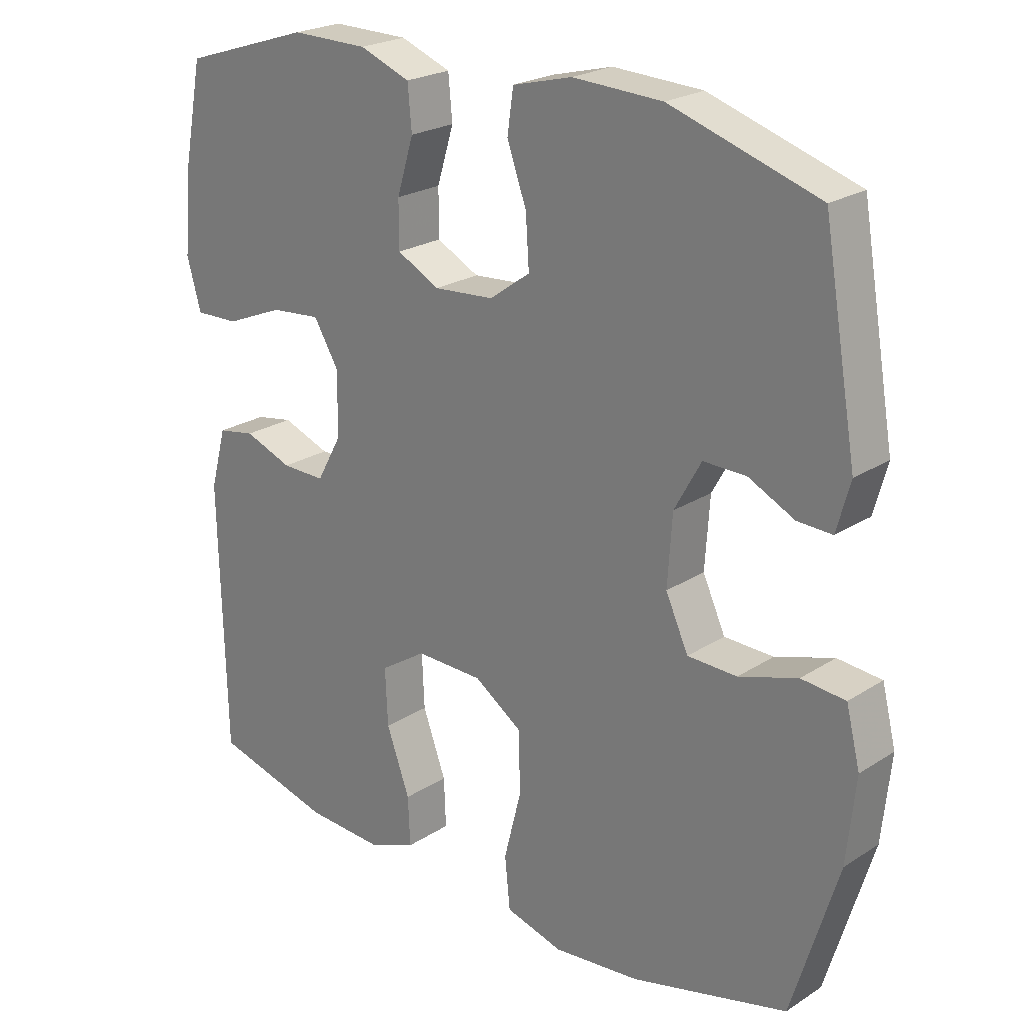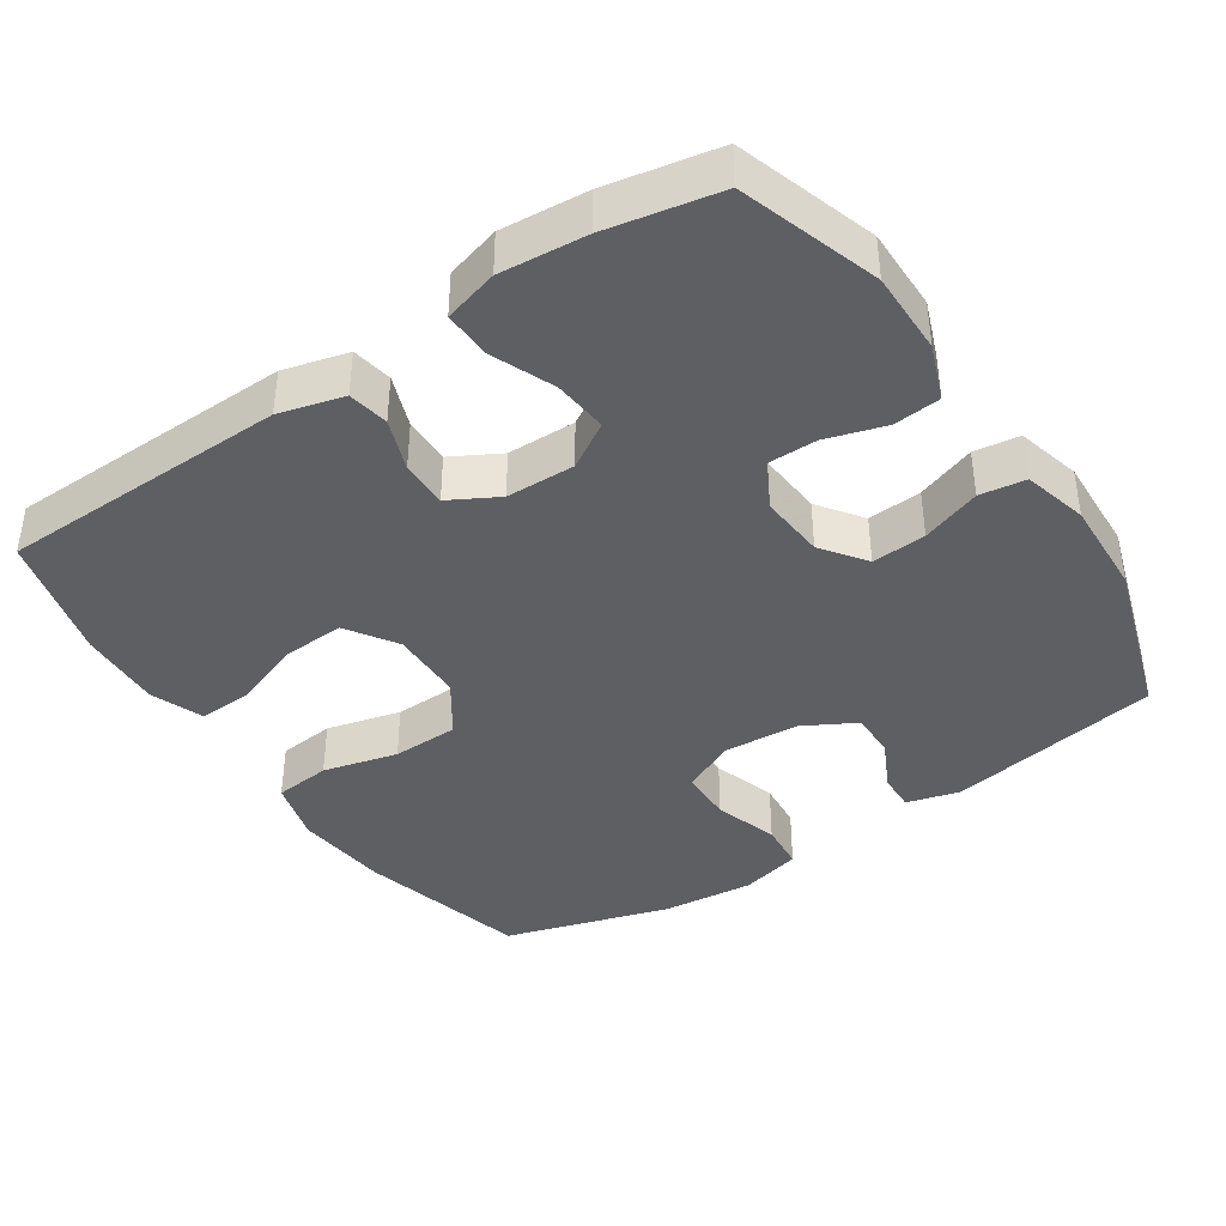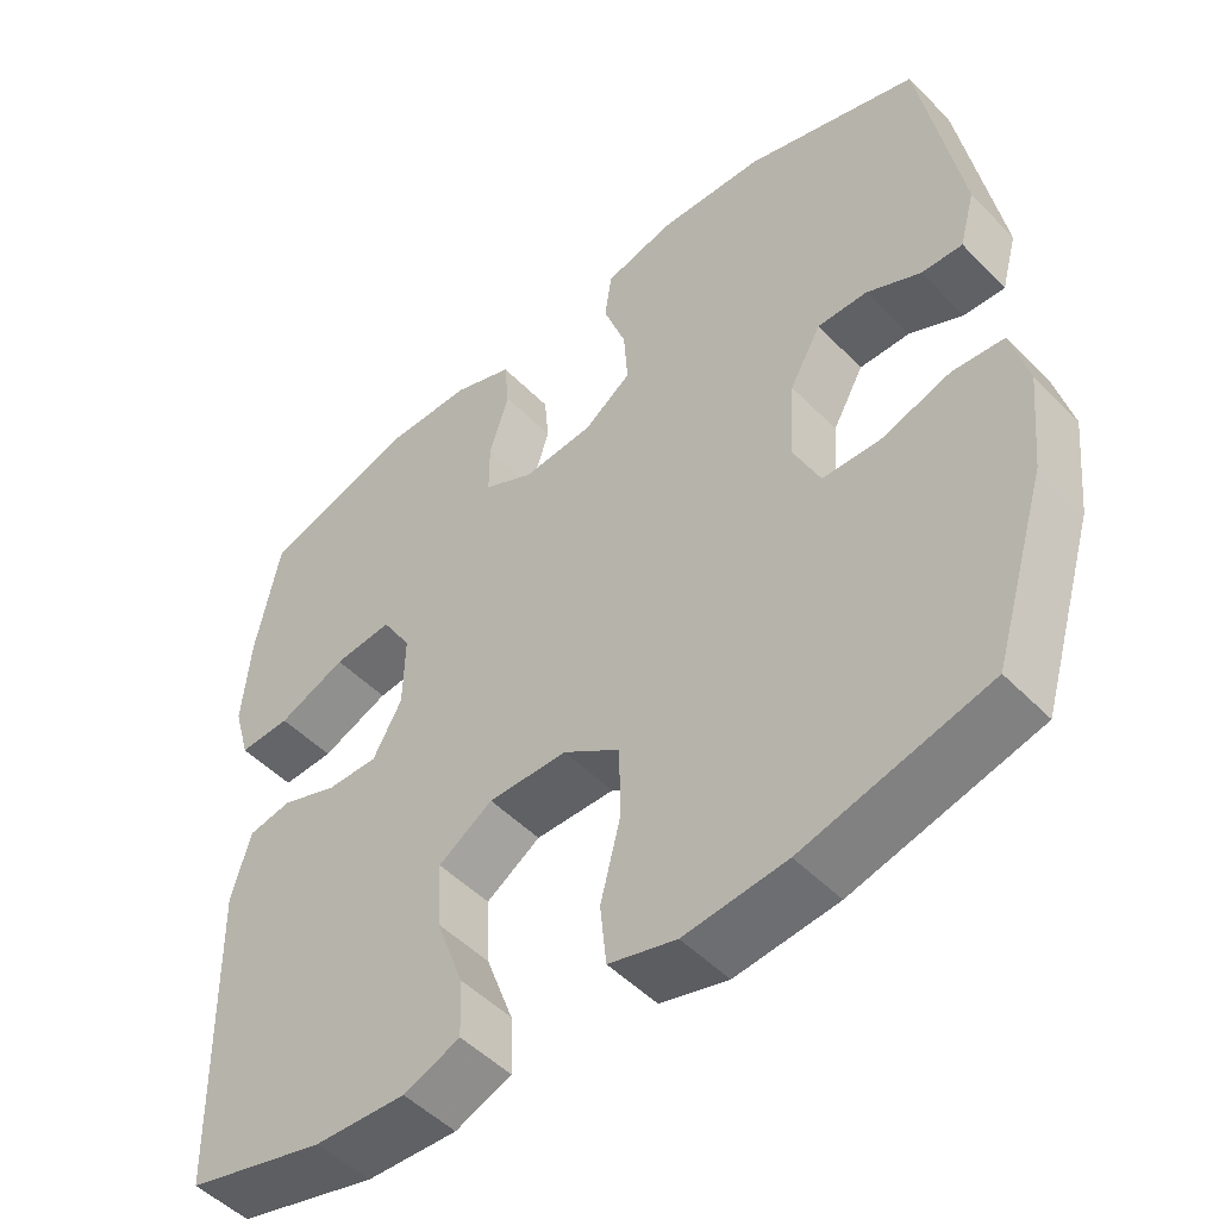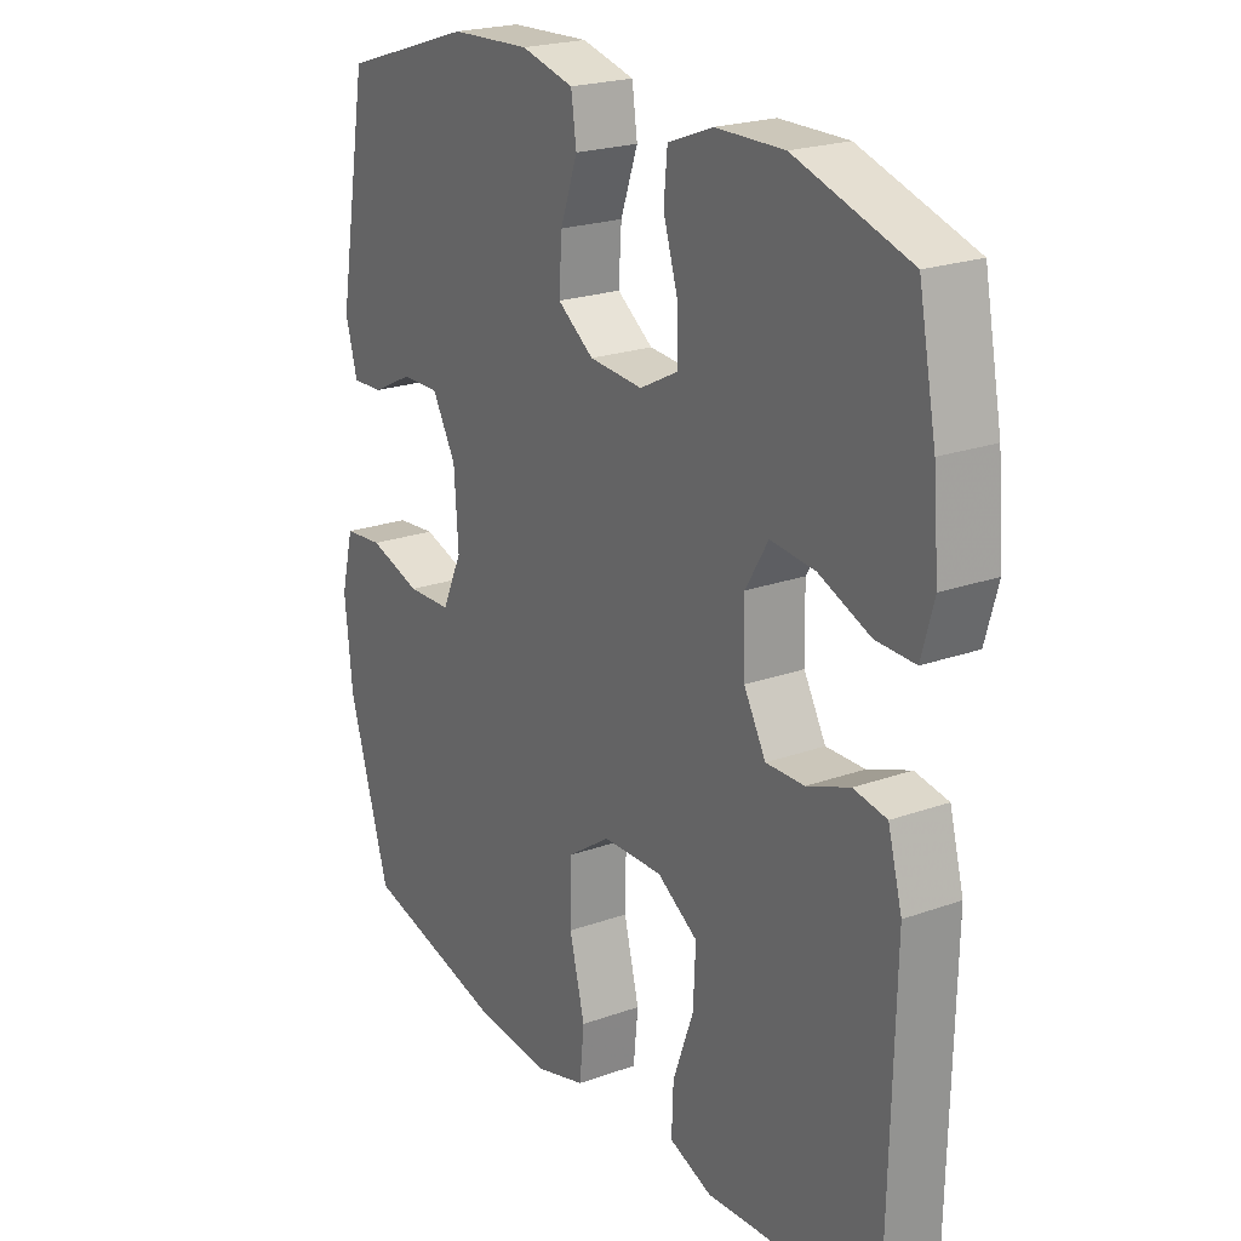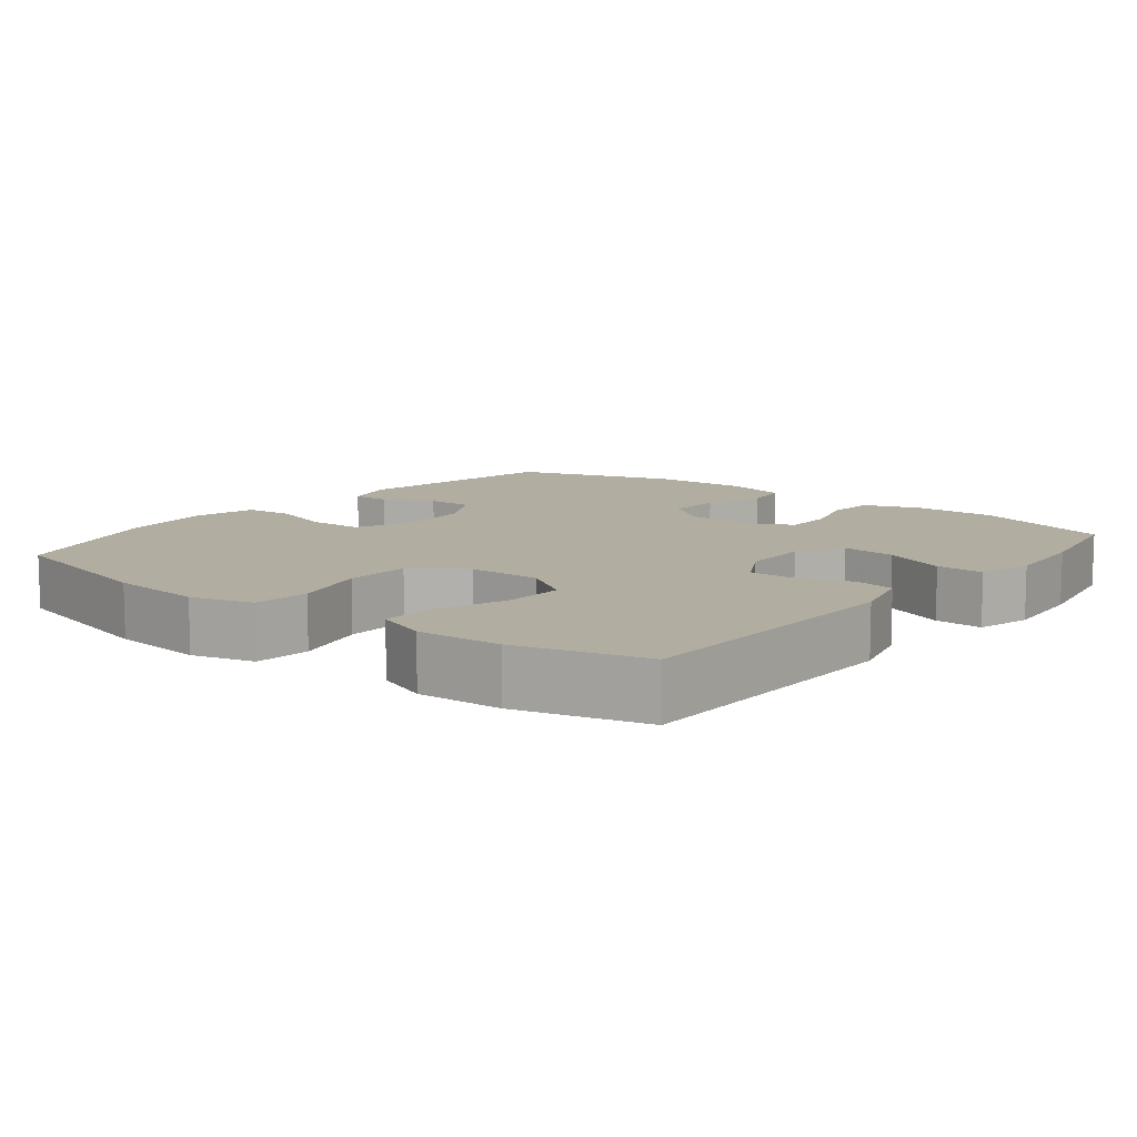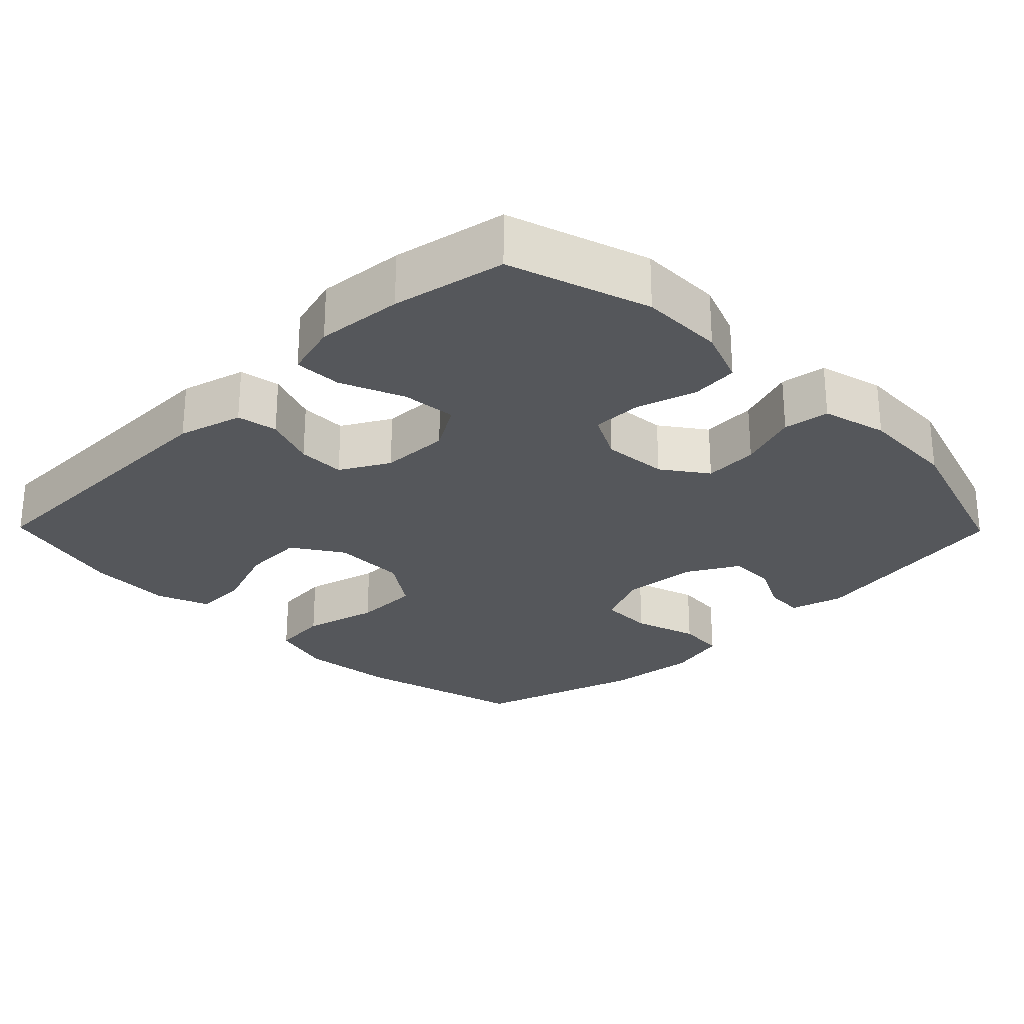
<metadata>
{"format":"obj","ext":"obj","renderer":"f3d","projection":"perspective","resolution":1024,"background":"white","views":[{"elev":23.0,"azim":42.6,"up":"+Z"},{"elev":-40.3,"azim":-56.2,"up":"+Y"},{"elev":-50.2,"azim":42.2,"up":"+Z"},{"elev":21.9,"azim":-122.2,"up":"+Z"},{"elev":10.3,"azim":-141.6,"up":"+Y"},{"elev":-26.5,"azim":-45.5,"up":"+Y"}]}
</metadata>
<code>
v 0.5 0.07 0.5
v 0.551 0.07 0.205
v 0.531 0.07 0.132
v 0.479 0.07 0.134
v 0.41 0.07 0.168
v 0.346 0.07 0.169
v 0.306 0.07 0.097
v 0.299 0.07 -0.007
v 0.333 0.07 -0.081
v 0.407 0.07 -0.083
v 0.495 0.07 -0.055
v 0.561 0.07 -0.061
v 0.582 0.07 -0.145
v 0.569 0.07 -0.272
v 0.5 0.07 -0.5
v 0.265 0.07 -0.56
v 0.135 0.07 -0.573
v 0.049 0.07 -0.549
v 0.041 0.07 -0.471
v 0.067 0.07 -0.368
v 0.065 0.07 -0.276
v -0.007 0.07 -0.227
v -0.108 0.07 -0.225
v -0.177 0.07 -0.27
v -0.173 0.07 -0.355
v -0.138 0.07 -0.451
v -0.135 0.07 -0.525
v -0.207 0.07 -0.553
v -0.323 0.07 -0.547
v -0.5 0.07 -0.5
v -0.509 0.07 -0.1
v -0.485 0.07 -0.011
v -0.429 0.07 -0.001
v -0.357 0.07 -0.028
v -0.292 0.07 -0.029
v -0.255 0.07 0.038
v -0.253 0.07 0.133
v -0.291 0.07 0.196
v -0.366 0.07 0.189
v -0.453 0.07 0.153
v -0.519 0.07 0.151
v -0.54 0.07 0.226
v -0.53 0.07 0.345
v -0.5 0.07 0.5
v -0.307 0.07 0.562
v -0.192 0.07 0.561
v -0.116 0.07 0.532
v -0.11 0.07 0.467
v -0.135 0.07 0.385
v -0.135 0.07 0.316
v -0.071 0.07 0.283
v 0.019 0.07 0.29
v 0.08 0.07 0.334
v 0.075 0.07 0.409
v 0.046 0.07 0.491
v 0.055 0.07 0.554
v 0.144 0.07 0.577
v 0.278 0.07 0.571
v 0.5 0 0.5
v 0.551 0 0.205
v 0.531 0 0.132
v 0.479 0 0.134
v 0.41 0 0.168
v 0.346 0 0.169
v 0.306 0 0.097
v 0.299 0 -0.007
v 0.333 0 -0.081
v 0.407 0 -0.083
v 0.495 0 -0.055
v 0.561 0 -0.061
v 0.582 0 -0.145
v 0.569 0 -0.272
v 0.5 0 -0.5
v 0.265 0 -0.56
v 0.135 0 -0.573
v 0.049 0 -0.549
v 0.041 0 -0.471
v 0.067 0 -0.368
v 0.065 0 -0.276
v -0.007 0 -0.227
v -0.108 0 -0.225
v -0.177 0 -0.27
v -0.173 0 -0.355
v -0.138 0 -0.451
v -0.135 0 -0.525
v -0.207 0 -0.553
v -0.323 0 -0.547
v -0.5 0 -0.5
v -0.509 0 -0.1
v -0.485 0 -0.011
v -0.429 0 -0.001
v -0.357 0 -0.028
v -0.292 0 -0.029
v -0.255 0 0.038
v -0.253 0 0.133
v -0.291 0 0.196
v -0.366 0 0.189
v -0.453 0 0.153
v -0.519 0 0.151
v -0.54 0 0.226
v -0.53 0 0.345
v -0.5 0 0.5
v -0.307 0 0.562
v -0.192 0 0.561
v -0.116 0 0.532
v -0.11 0 0.467
v -0.135 0 0.385
v -0.135 0 0.316
v -0.071 0 0.283
v 0.019 0 0.29
v 0.08 0 0.334
v 0.075 0 0.409
v 0.046 0 0.491
v 0.055 0 0.554
v 0.144 0 0.577
v 0.278 0 0.571
f 3 4 5
f 2 3 5
f 1 2 5
f 58 1 5
f 57 58 5
f 56 57 5
f 55 56 5
f 54 55 5
f 53 54 5 6
f 52 53 6 7
f 51 52 7 8
f 50 51 8 9
f 47 48 49
f 46 47 49
f 45 46 49
f 44 45 49
f 43 44 49
f 42 43 49
f 41 42 49
f 40 41 49
f 39 40 49
f 38 39 49 50
f 37 38 50 9
f 32 33 34
f 31 32 34
f 30 31 34
f 29 30 34
f 28 29 34
f 27 28 34
f 26 27 34
f 25 26 34
f 24 25 34 35
f 23 24 35 36
f 18 19 20
f 17 18 20
f 16 17 20
f 15 16 20
f 14 15 20
f 13 14 20
f 12 13 20
f 11 12 20
f 10 11 20
f 9 10 20 21
f 36 37 9
f 23 36 9
f 22 23 9
f 9 21 22
f 63 62 61
f 63 61 60
f 63 60 59
f 63 59 116
f 63 116 115
f 63 115 114
f 63 114 113
f 63 113 112
f 64 63 112 111
f 65 64 111 110
f 66 65 110 109
f 67 66 109 108
f 107 106 105
f 107 105 104
f 107 104 103
f 107 103 102
f 107 102 101
f 107 101 100
f 107 100 99
f 107 99 98
f 107 98 97
f 108 107 97 96
f 67 108 96 95
f 92 91 90
f 92 90 89
f 92 89 88
f 92 88 87
f 92 87 86
f 92 86 85
f 92 85 84
f 92 84 83
f 93 92 83 82
f 94 93 82 81
f 78 77 76
f 78 76 75
f 78 75 74
f 78 74 73
f 78 73 72
f 78 72 71
f 78 71 70
f 78 70 69
f 78 69 68
f 79 78 68 67
f 67 95 94
f 67 94 81
f 67 81 80
f 80 79 67
f 1 59 60 2
f 2 60 61 3
f 3 61 62 4
f 4 62 63 5
f 5 63 64 6
f 6 64 65 7
f 7 65 66 8
f 8 66 67 9
f 9 67 68 10
f 10 68 69 11
f 11 69 70 12
f 12 70 71 13
f 13 71 72 14
f 14 72 73 15
f 15 73 74 16
f 16 74 75 17
f 17 75 76 18
f 18 76 77 19
f 19 77 78 20
f 20 78 79 21
f 21 79 80 22
f 22 80 81 23
f 23 81 82 24
f 24 82 83 25
f 25 83 84 26
f 26 84 85 27
f 27 85 86 28
f 28 86 87 29
f 29 87 88 30
f 30 88 89 31
f 31 89 90 32
f 32 90 91 33
f 33 91 92 34
f 34 92 93 35
f 35 93 94 36
f 36 94 95 37
f 37 95 96 38
f 38 96 97 39
f 39 97 98 40
f 40 98 99 41
f 41 99 100 42
f 42 100 101 43
f 43 101 102 44
f 44 102 103 45
f 45 103 104 46
f 46 104 105 47
f 47 105 106 48
f 48 106 107 49
f 49 107 108 50
f 50 108 109 51
f 51 109 110 52
f 52 110 111 53
f 53 111 112 54
f 54 112 113 55
f 55 113 114 56
f 56 114 115 57
f 57 115 116 58
f 58 116 59 1

</code>
